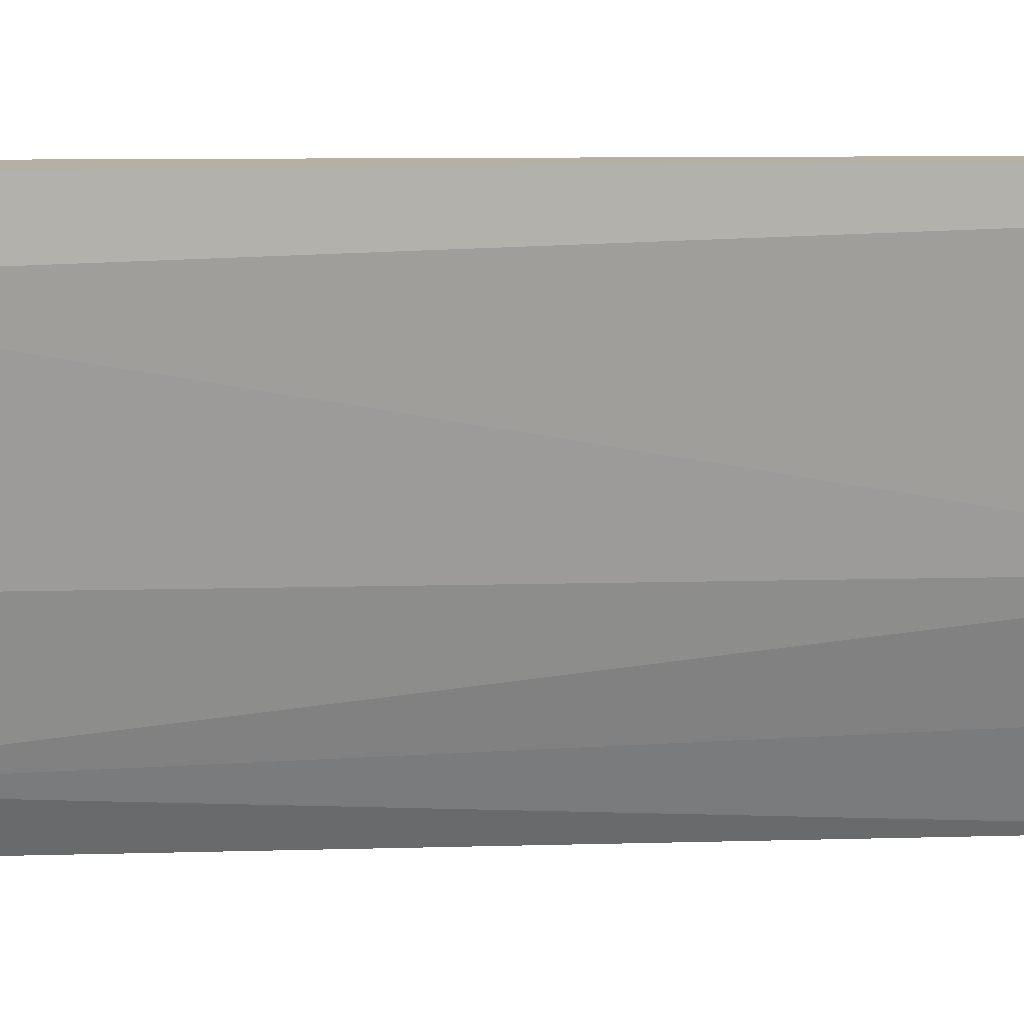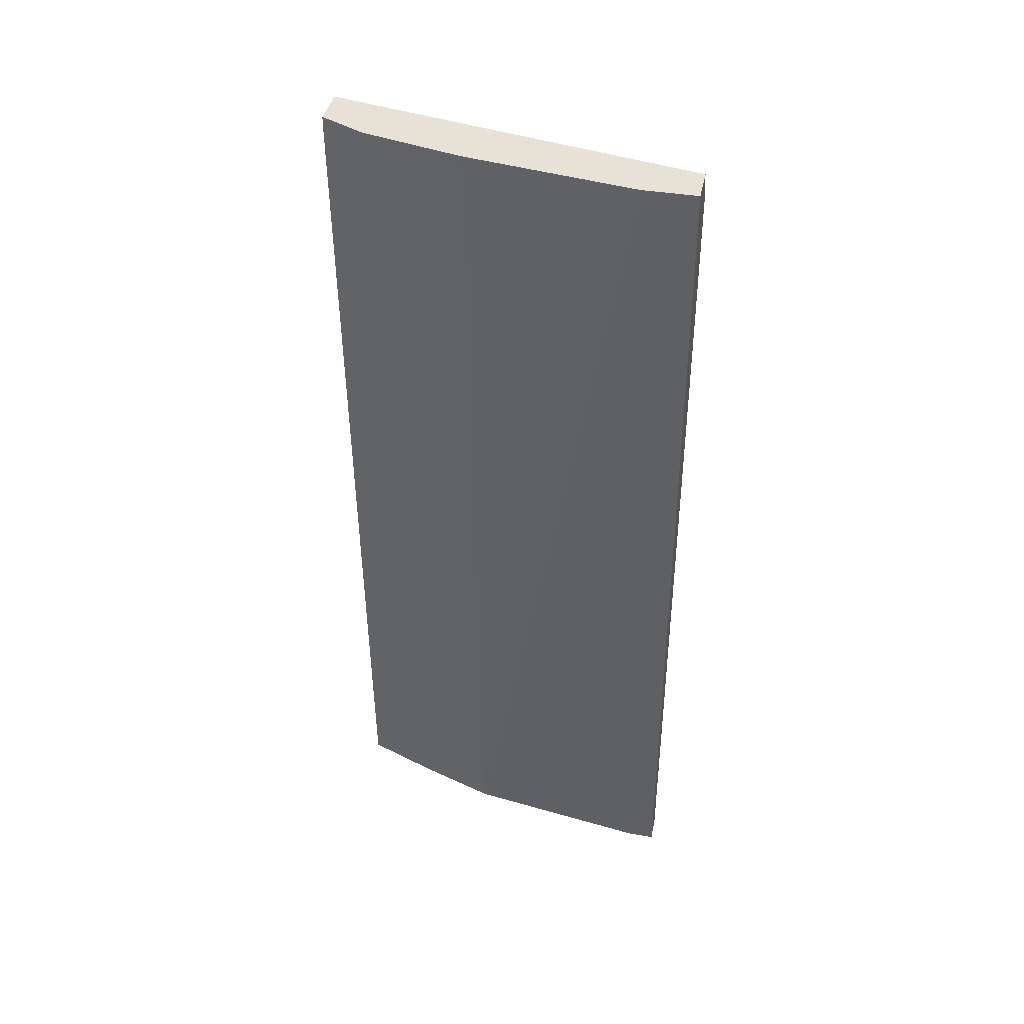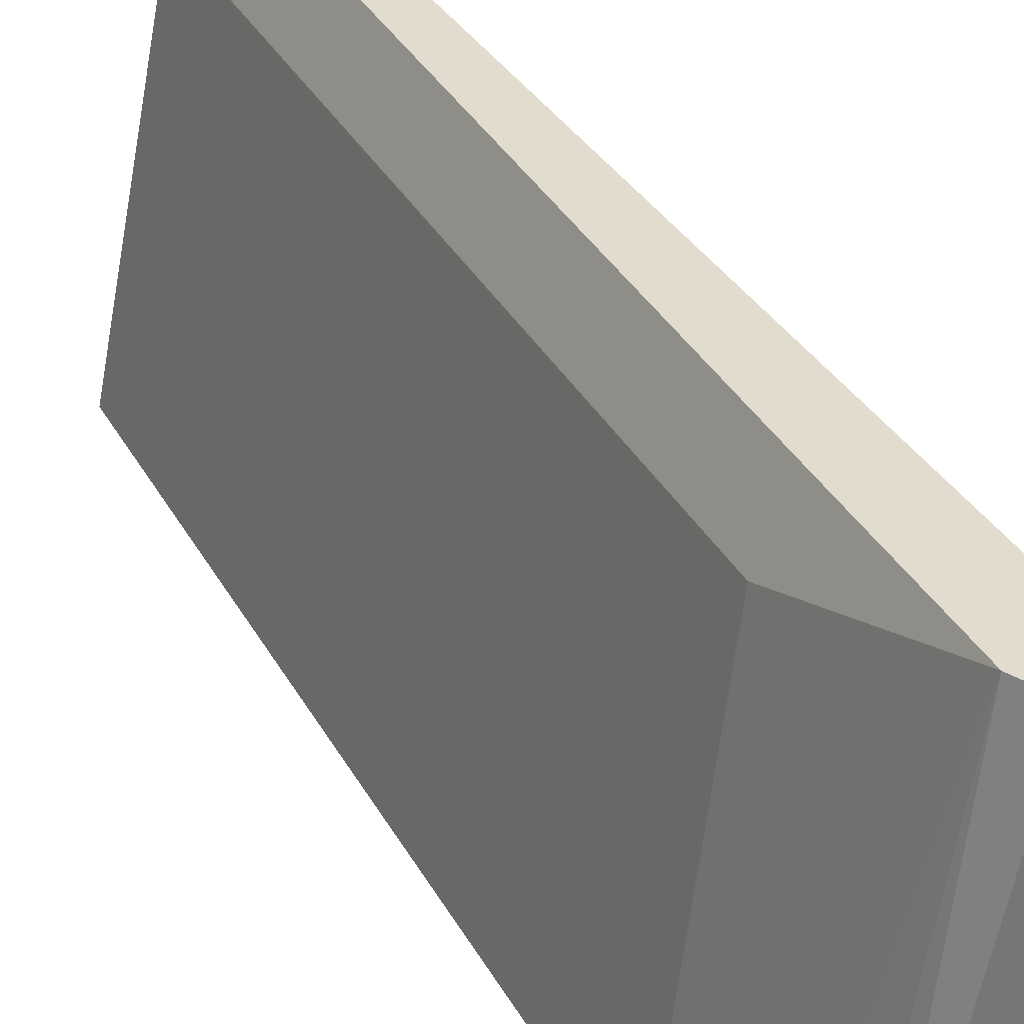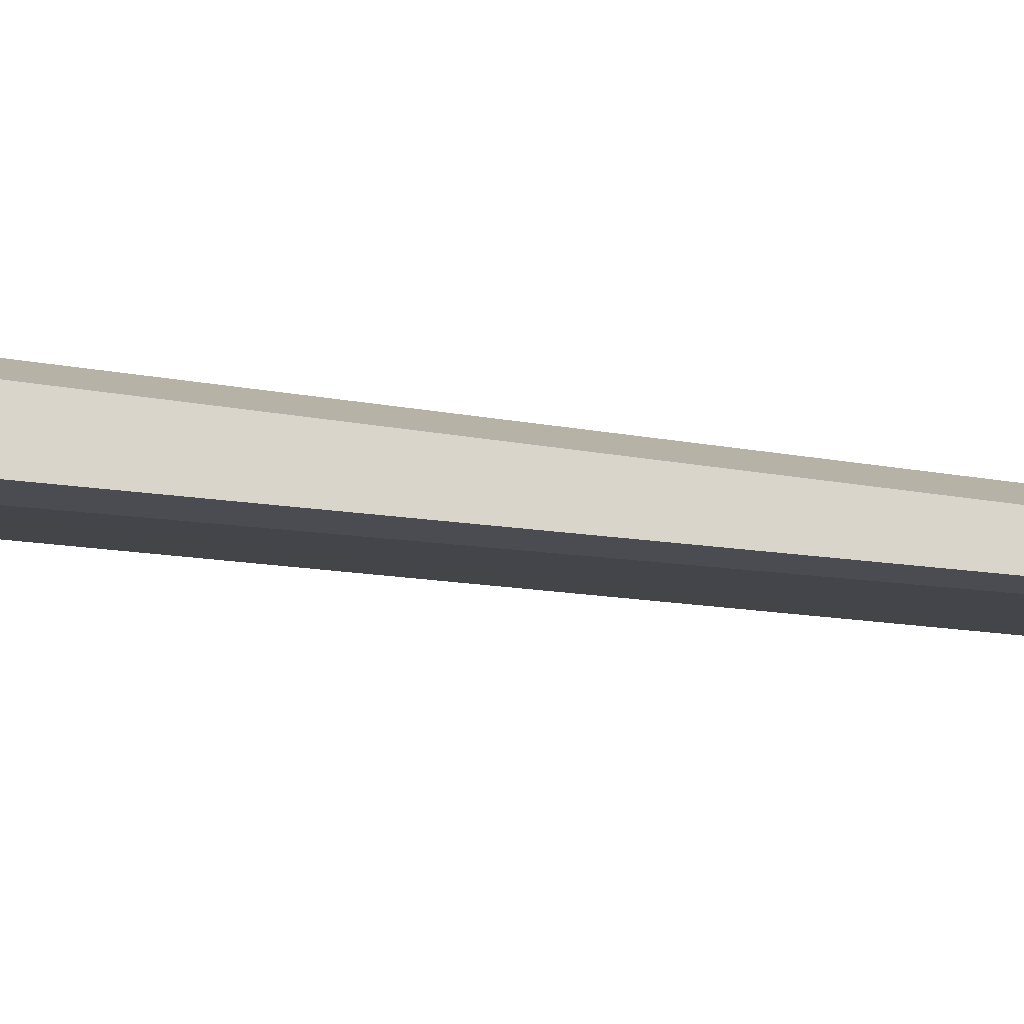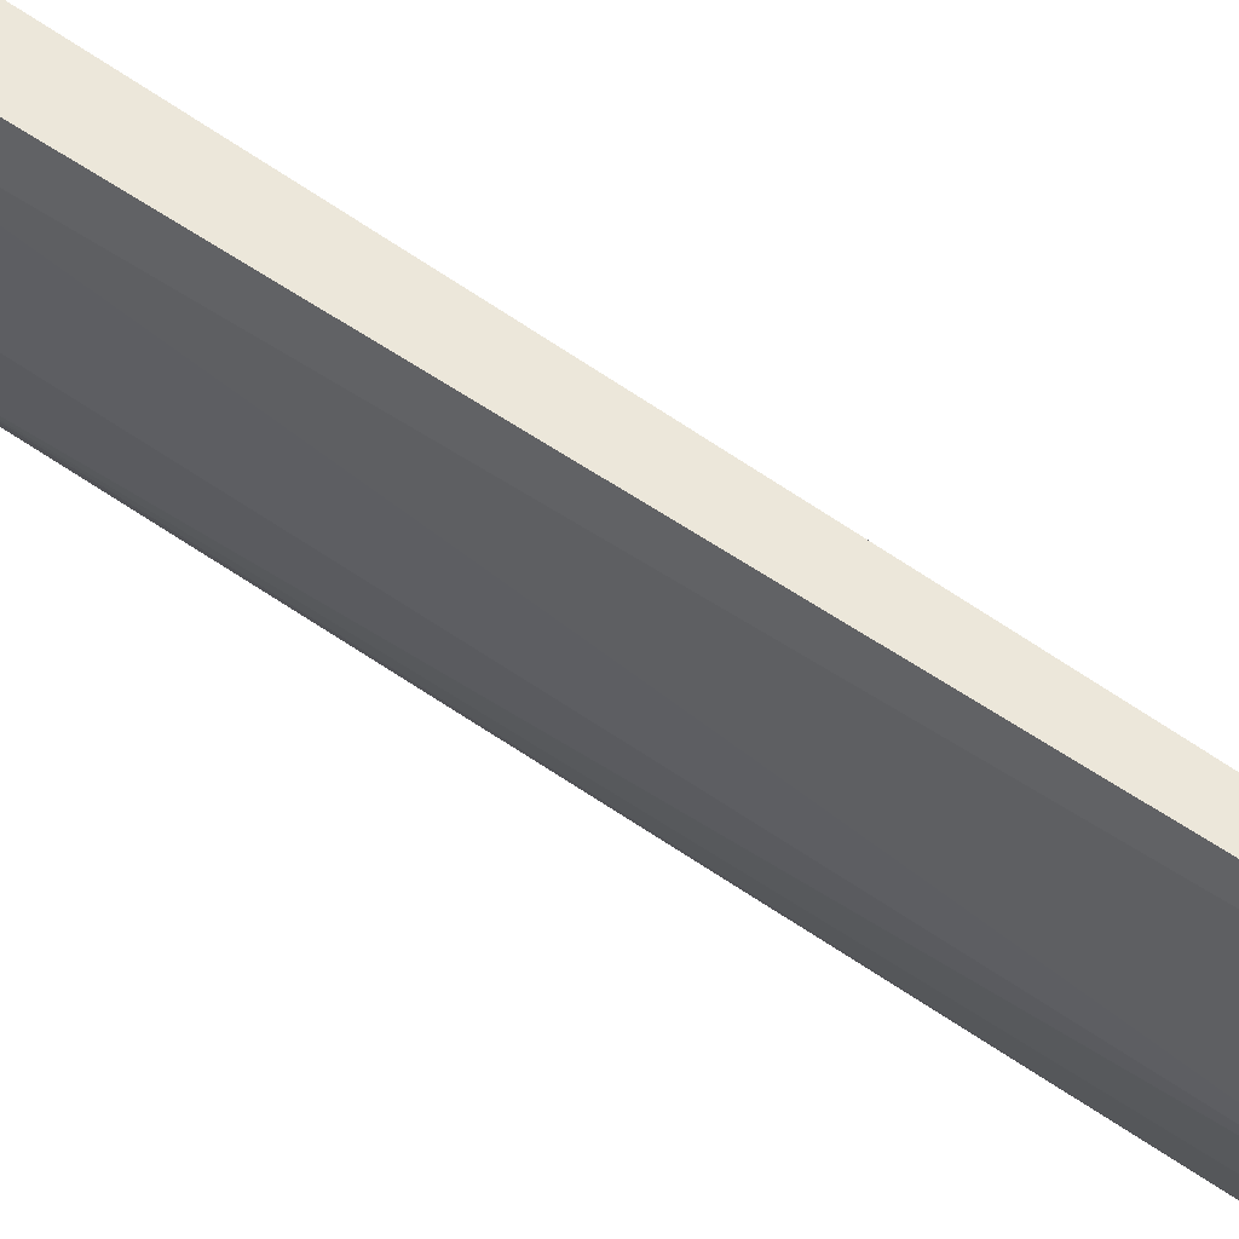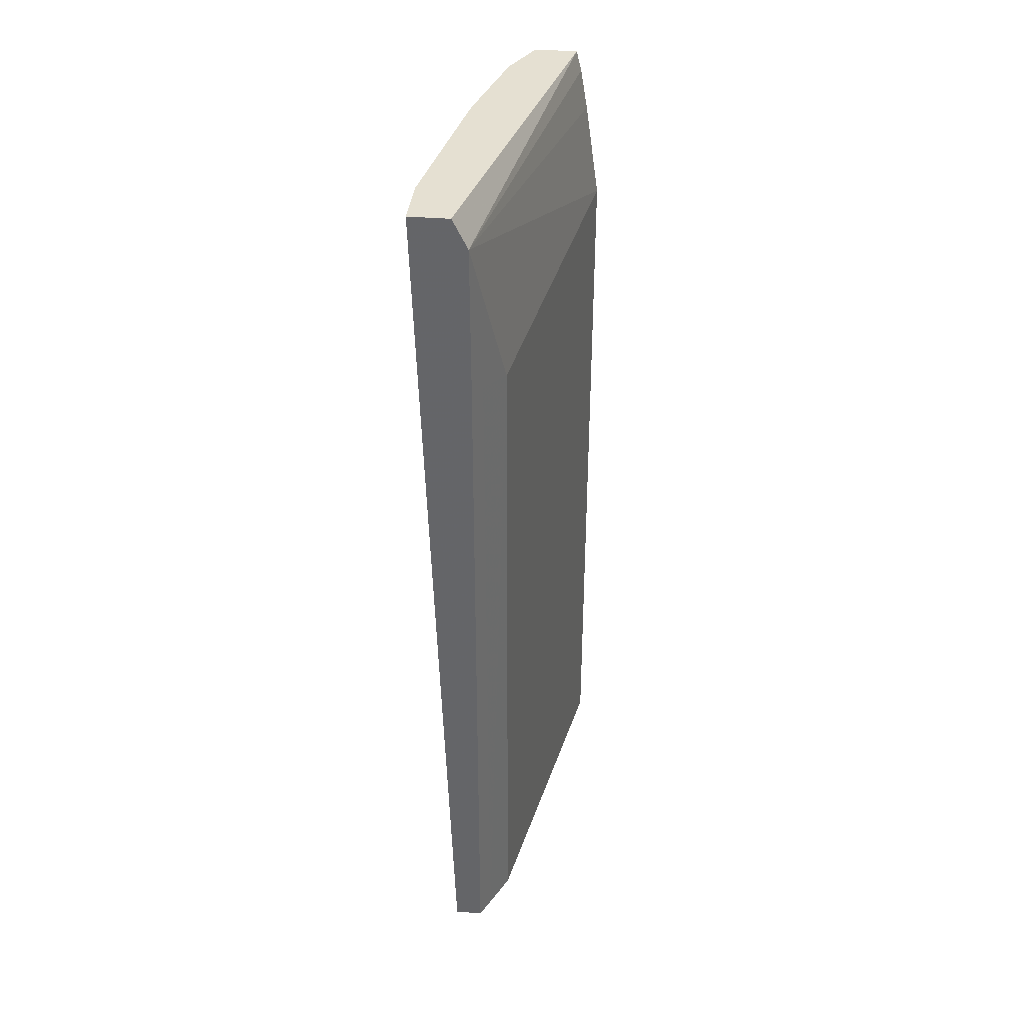
<metadata>
{"format":"obj","ext":"obj","renderer":"f3d","projection":"perspective","resolution":1024,"background":"white","views":[{"elev":11.4,"azim":-92.0,"up":"+Z"},{"elev":40.2,"azim":-78.6,"up":"+Y"},{"elev":34.7,"azim":154.9,"up":"+Z"},{"elev":74.4,"azim":-82.7,"up":"+Z"},{"elev":53.5,"azim":-51.0,"up":"+Z"},{"elev":37.6,"azim":6.1,"up":"+Y"}]}
</metadata>
<code>
v -0.5639 0.2076 -0.0006157
v -0.5172 0.2076 -0.2169
v -0.5854 0.2076 -0.0006157
v -0.5553 0.1904 -0.0006157
v -0.542 0.2076 -0.2169
v -0.5143 0.1956 -0.2169
v -0.587 0.2076 -0.01452
v -0.587 0.2075 -0.0006157
v -0.5024 0.1163 -0.2169
v -0.5103 0.1719 -0.2169
v -0.555 0.1104 -0.0006157
v -0.5394 0.09519 -0.03174
v -0.5539 0.2076 -0.1931
v -0.542 0.1956 -0.2169
v -0.587 0.2076 -0.03174
v -0.587 0.2062 -0.0006157
v -0.5024 -0.3272 -0.2169
v -0.55 0.1005 -0.01059
v -0.555 -0.3273 -0.0006157
v -0.5494 -0.3273 -0.01177
v -0.5394 -0.3273 -0.03174
v -0.5553 0.2062 -0.1904
v -0.5553 0.2076 -0.1904
v -0.5235 -0.3273 -0.2169
v -0.5711 0.2076 -0.1269
v -0.587 0.2062 -0.03174
v -0.5711 -0.3273 -0.0006157
v -0.5077 -0.3273 -0.1904
v -0.5024 -0.3273 -0.2168
v -0.5026 -0.3273 -0.2169
v -0.5711 0.1904 -0.1269
v -0.5678 0.2076 -0.1414
v -0.5394 -0.3273 -0.1745
v -0.5553 -0.3273 -0.1269
v -0.5698 0.2076 -0.1337
v -0.5711 -0.3273 -0.01588
f 15 25 31
f 17 21 28
f 16 36 27
f 16 26 36
f 15 31 26
f 14 24 22
f 11 18 12
f 13 22 23
f 12 20 21
f 12 18 20
f 11 20 18
f 11 19 20
f 17 28 29
f 13 14 22
f 17 29 30
f 26 31 34
f 19 36 34
f 9 21 17
f 25 35 31
f 22 34 31
f 22 33 34
f 22 24 33
f 22 32 23
f 19 27 36
f 22 31 32
f 19 28 21
f 19 29 28
f 19 30 29
f 19 24 30
f 19 33 24
f 19 34 33
f 19 21 20
f 9 12 21
f 2 6 10
f 7 26 16
f 26 34 36
f 1 2 5
f 1 5 13
f 1 13 23
f 1 23 32
f 1 32 35
f 1 35 25
f 1 25 15
f 1 15 7
f 1 7 3
f 1 3 8
f 1 8 16
f 1 16 27
f 1 27 19
f 1 19 11
f 1 11 4
f 1 4 2
f 7 15 26
f 5 14 13
f 4 12 9
f 4 11 12
f 4 10 6
f 4 9 10
f 7 16 8
f 3 7 8
f 2 24 14
f 2 30 24
f 2 17 30
f 2 9 17
f 2 10 9
f 2 4 6
f 2 14 5
f 31 35 32

</code>
